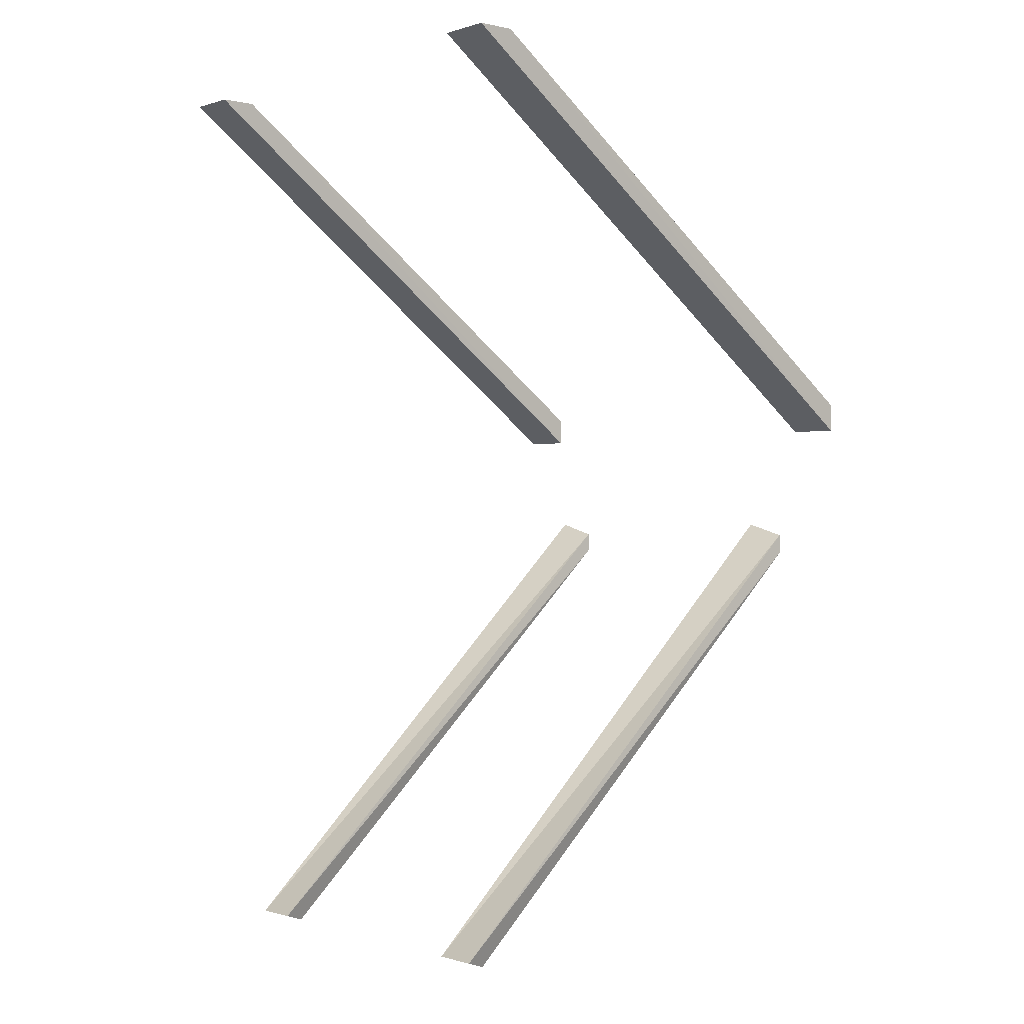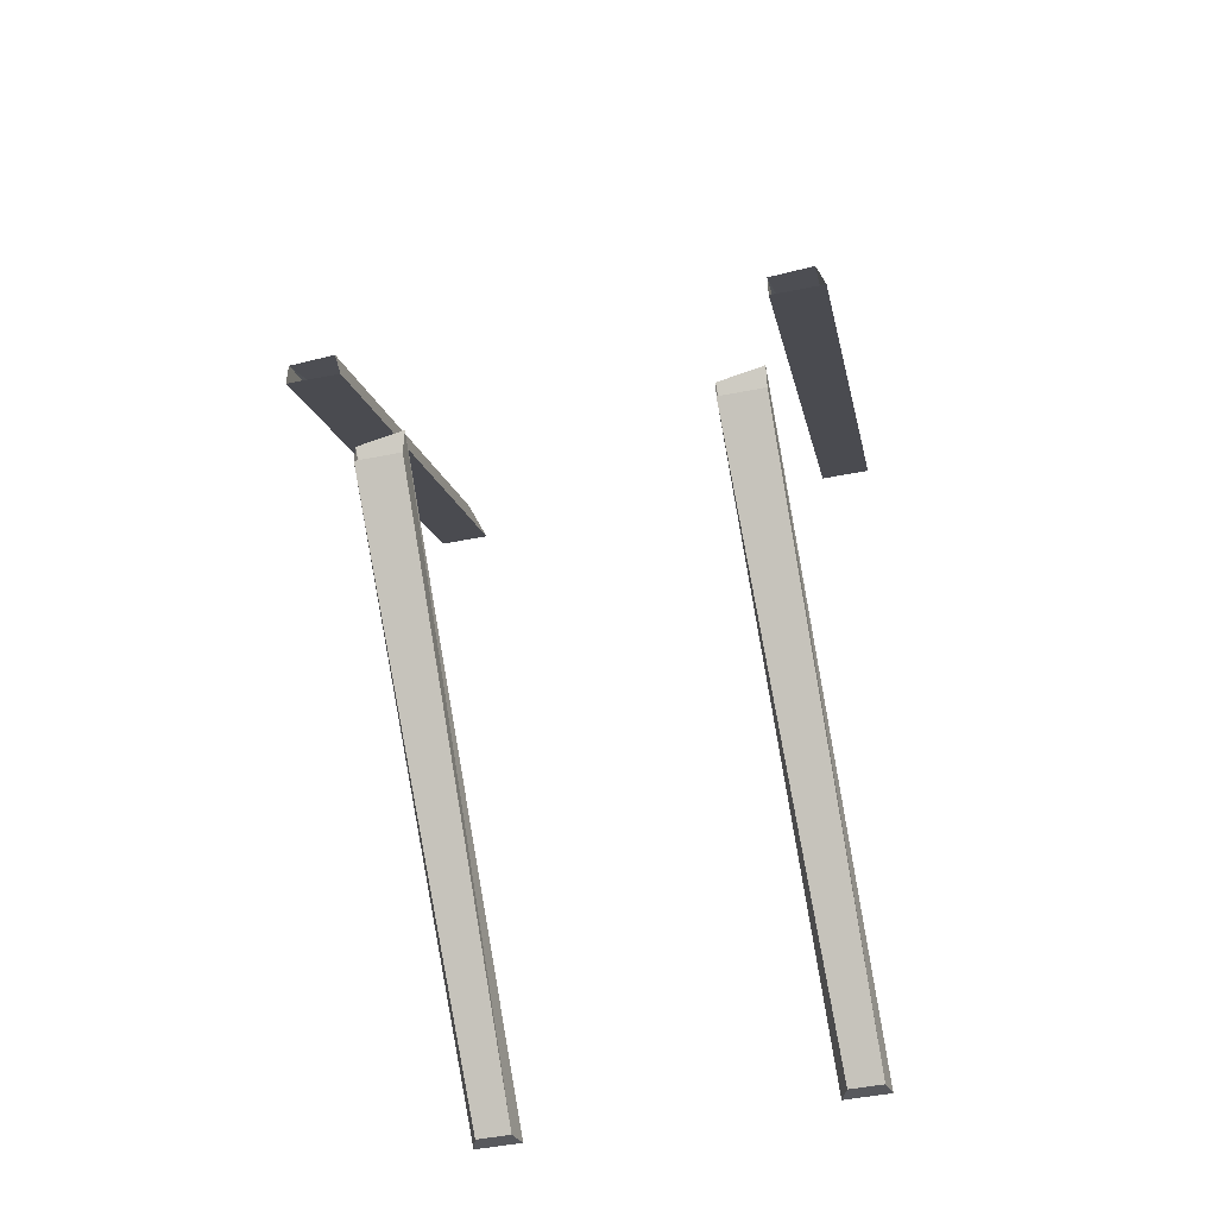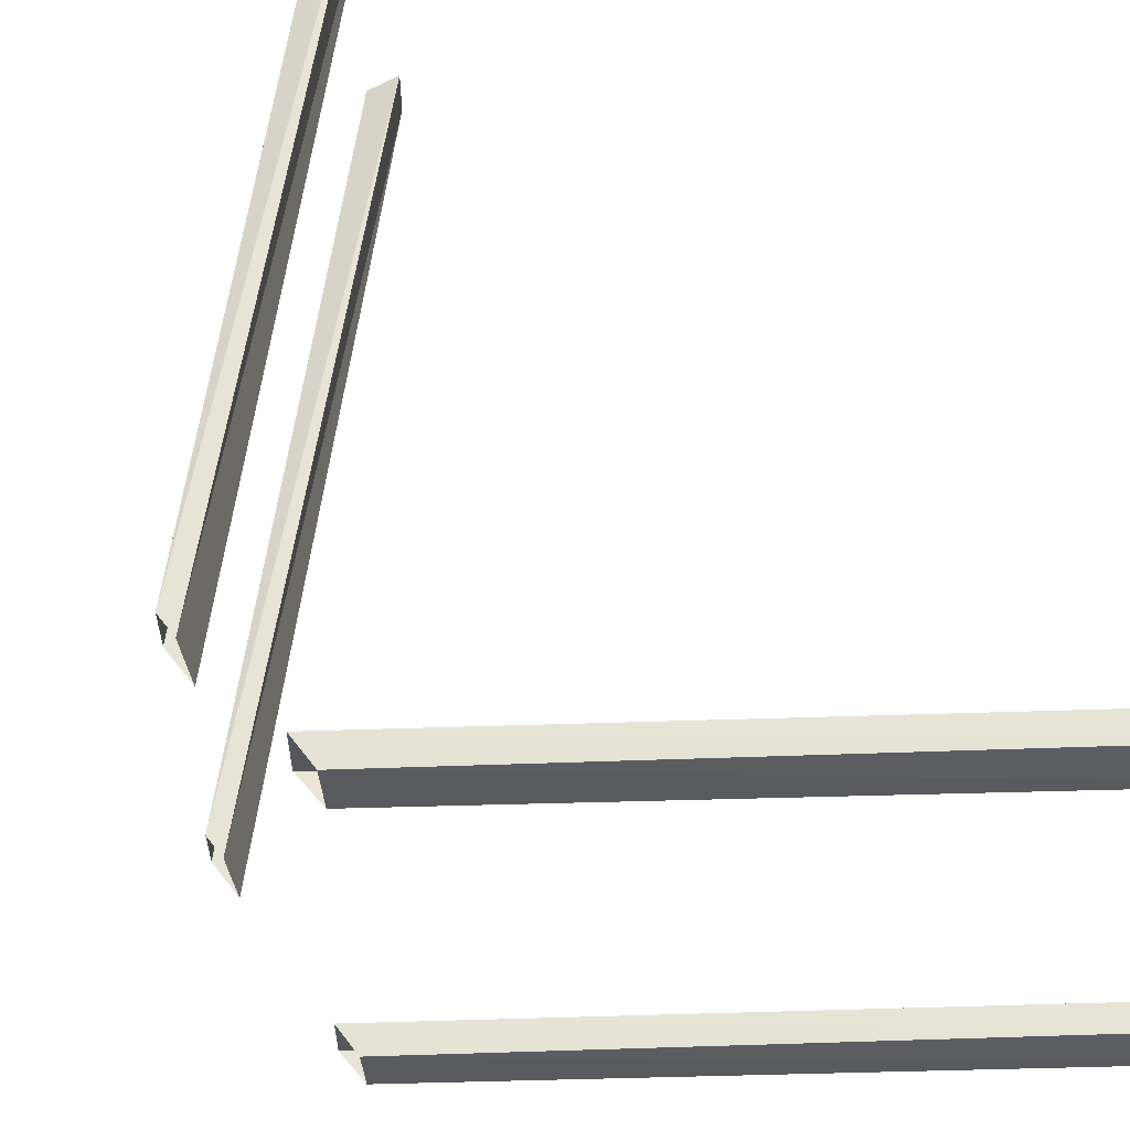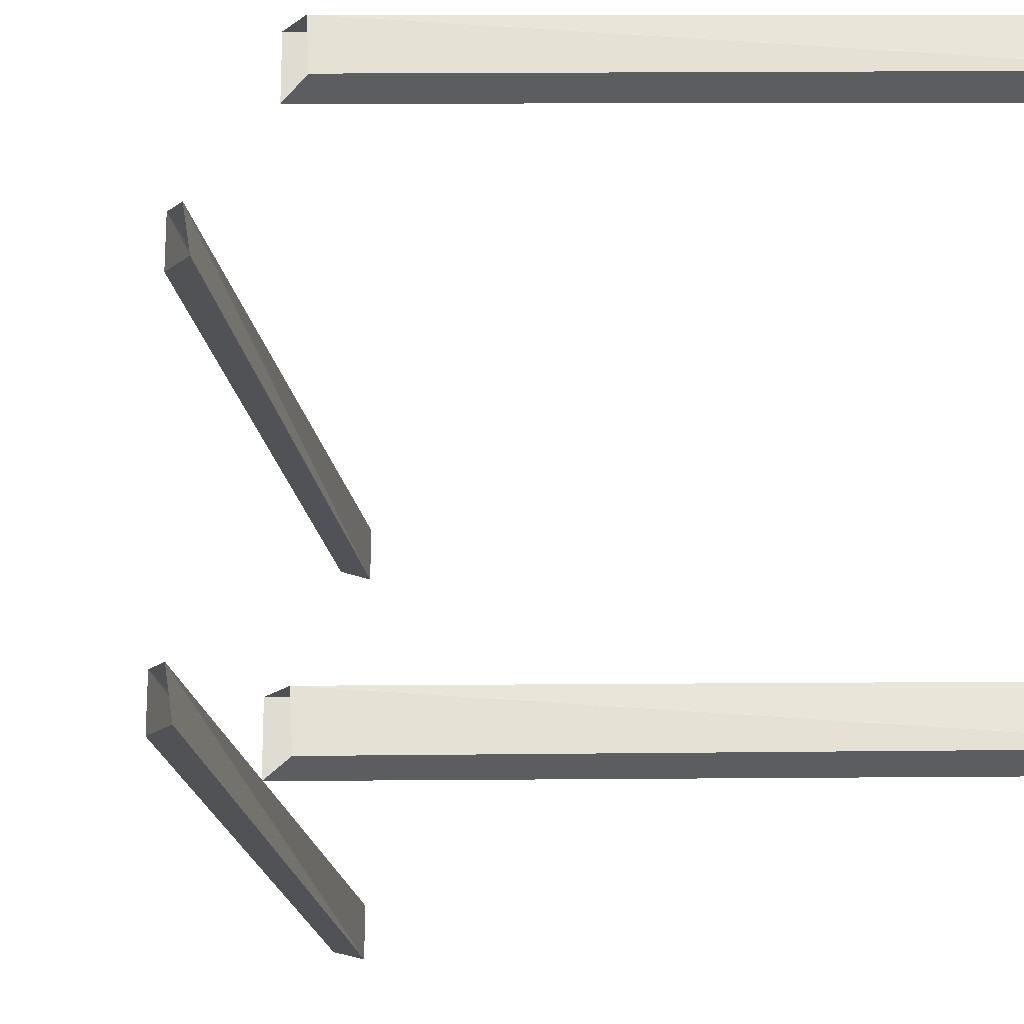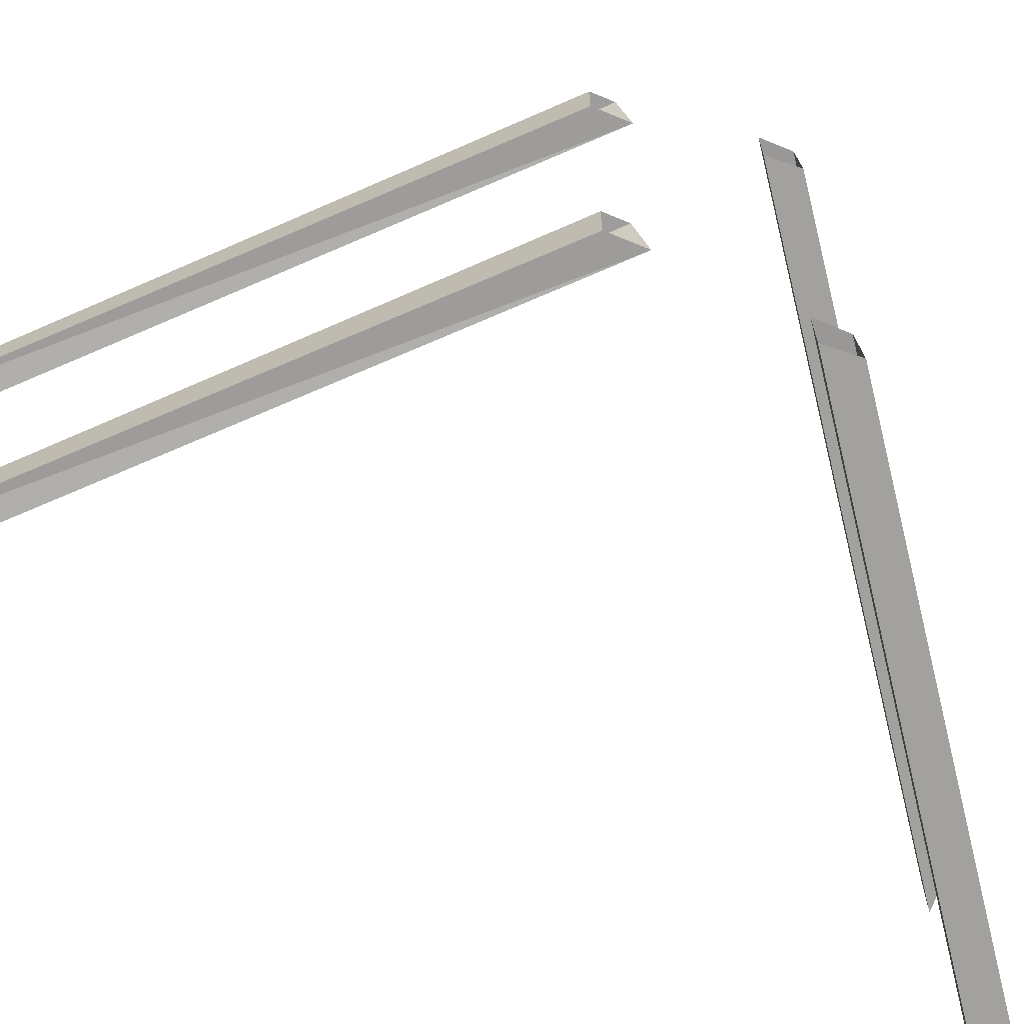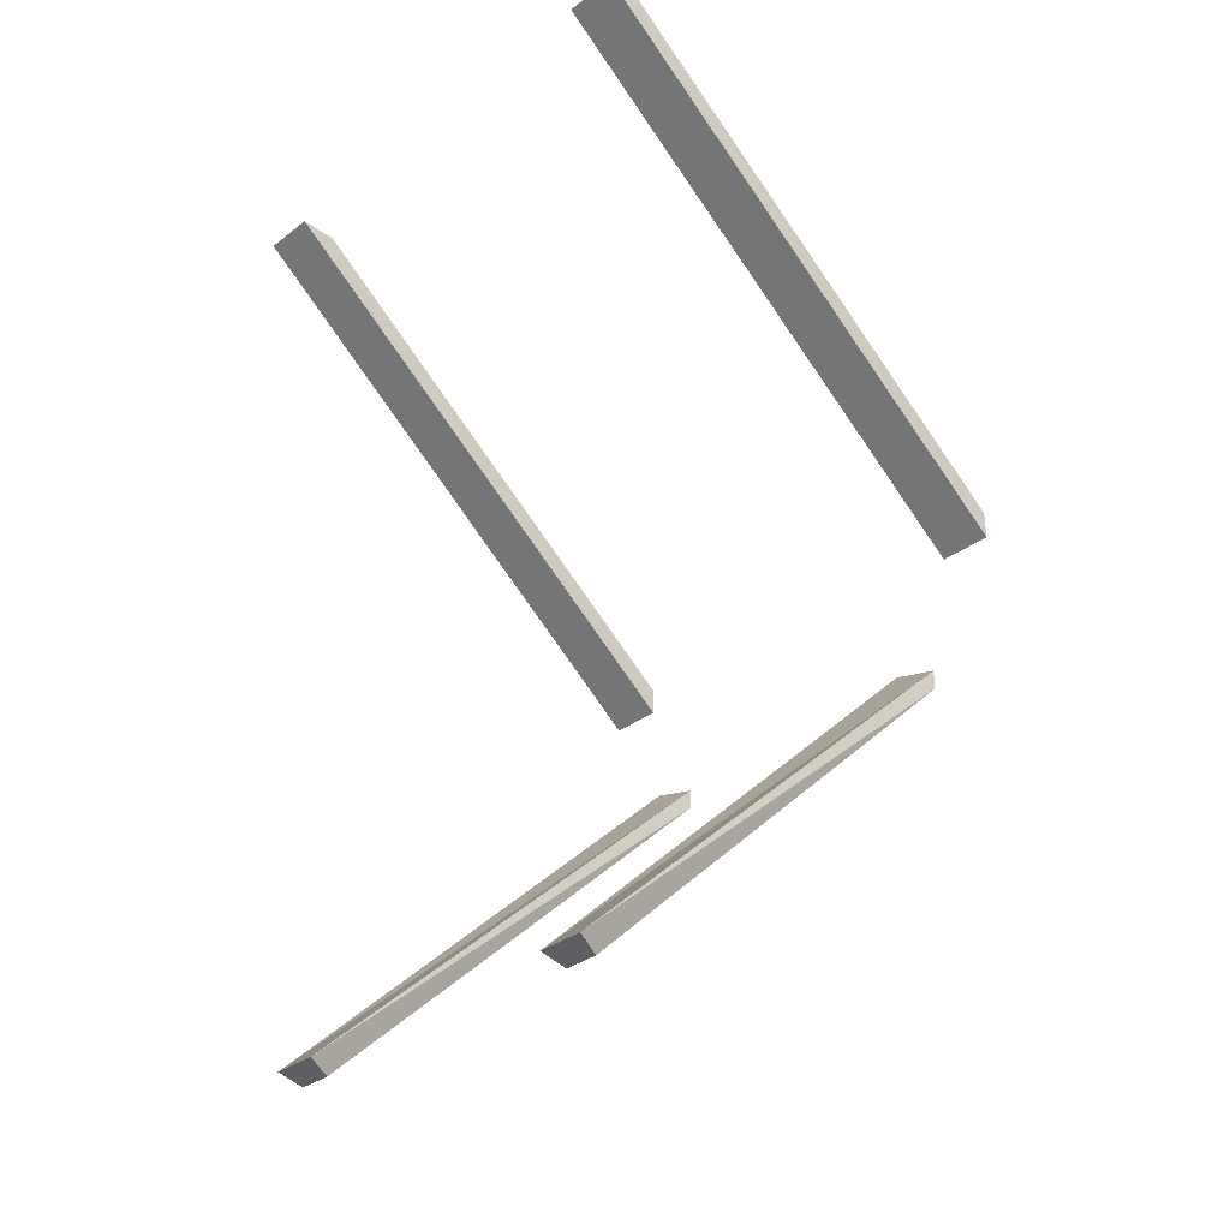
<metadata>
{"format":"obj","ext":"obj","renderer":"f3d","projection":"perspective","resolution":1024,"background":"white","views":[{"elev":-0.4,"azim":-40.4,"up":"+Y"},{"elev":-48.6,"azim":102.5,"up":"+Y"},{"elev":62.8,"azim":142.7,"up":"+Z"},{"elev":-20.5,"azim":142.8,"up":"+Z"},{"elev":-69.6,"azim":67.6,"up":"+Z"},{"elev":-33.7,"azim":-44.3,"up":"+Y"}]}
</metadata>
<code>
v -0.4922 0 0.4922
v -0.4922 0 0.3906
v 0.5 -0.7188 0.375
v 0.5 -0.7188 0.4766
v -0.4219 0 0.4922
v 0.5 -0.6641 0.4766
v -0.3984 0 0.4062
v 0.5 -0.6562 0.3906
v -0.375 -1.773 0.2266
v -0.3281 -1.789 0.2344
v -0.3281 -1.789 0.2969
v -0.375 -1.773 0.3125
v 0.5 -0.9453 0.3281
v 0.5 -0.9219 0.2422
v 0.5 -0.9844 0.2422
v 0.5 -0.9844 0.3281
v -0.4922 0 -0.3828
v -0.4922 0 -0.4844
v 0.5 -0.7188 -0.5
v 0.5 -0.7188 -0.3984
v -0.4219 0 -0.3828
v 0.5 -0.6641 -0.3984
v -0.3984 0 -0.4688
v 0.5 -0.6562 -0.4844
v -0.375 -1.773 -0.3984
v -0.3281 -1.789 -0.3906
v -0.3281 -1.789 -0.3281
v -0.375 -1.773 -0.3125
v 0.5 -0.9453 -0.2969
v 0.5 -0.9219 -0.3828
v 0.5 -0.9844 -0.3828
v 0.5 -0.9844 -0.2969
f 1 2 3
f 1 3 4
f 1 4 5
f 5 4 6
f 5 6 7
f 7 6 8
f 7 8 2
f 2 8 3
f 9 10 11
f 9 11 12
f 9 12 13
f 9 13 14
f 9 14 10
f 10 14 15
f 10 15 11
f 11 15 16
f 11 16 12
f 12 16 13
f 17 18 19
f 17 19 20
f 17 20 21
f 21 20 22
f 21 22 23
f 23 22 24
f 23 24 18
f 18 24 19
f 25 26 27
f 25 27 28
f 25 28 29
f 25 29 30
f 25 30 26
f 26 30 31
f 26 31 27
f 27 31 32
f 27 32 28
f 28 32 29

</code>
